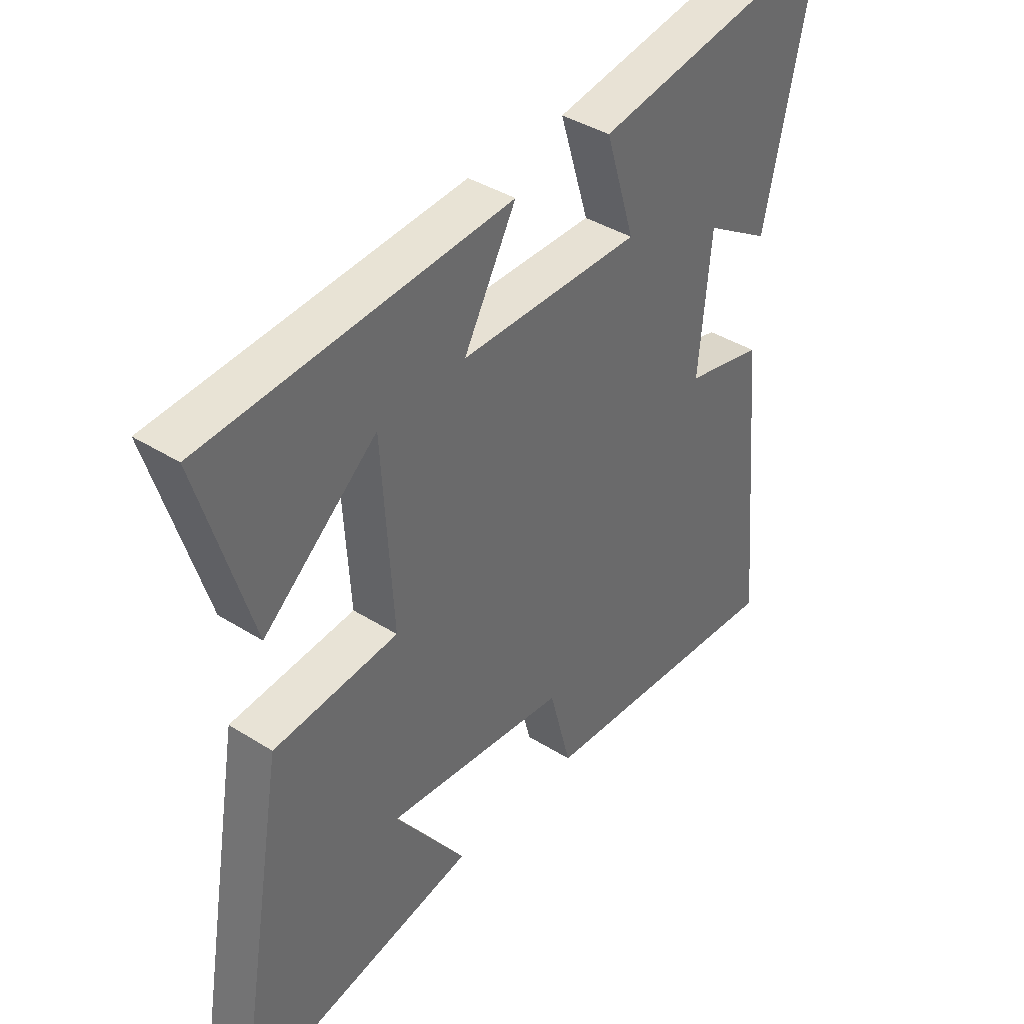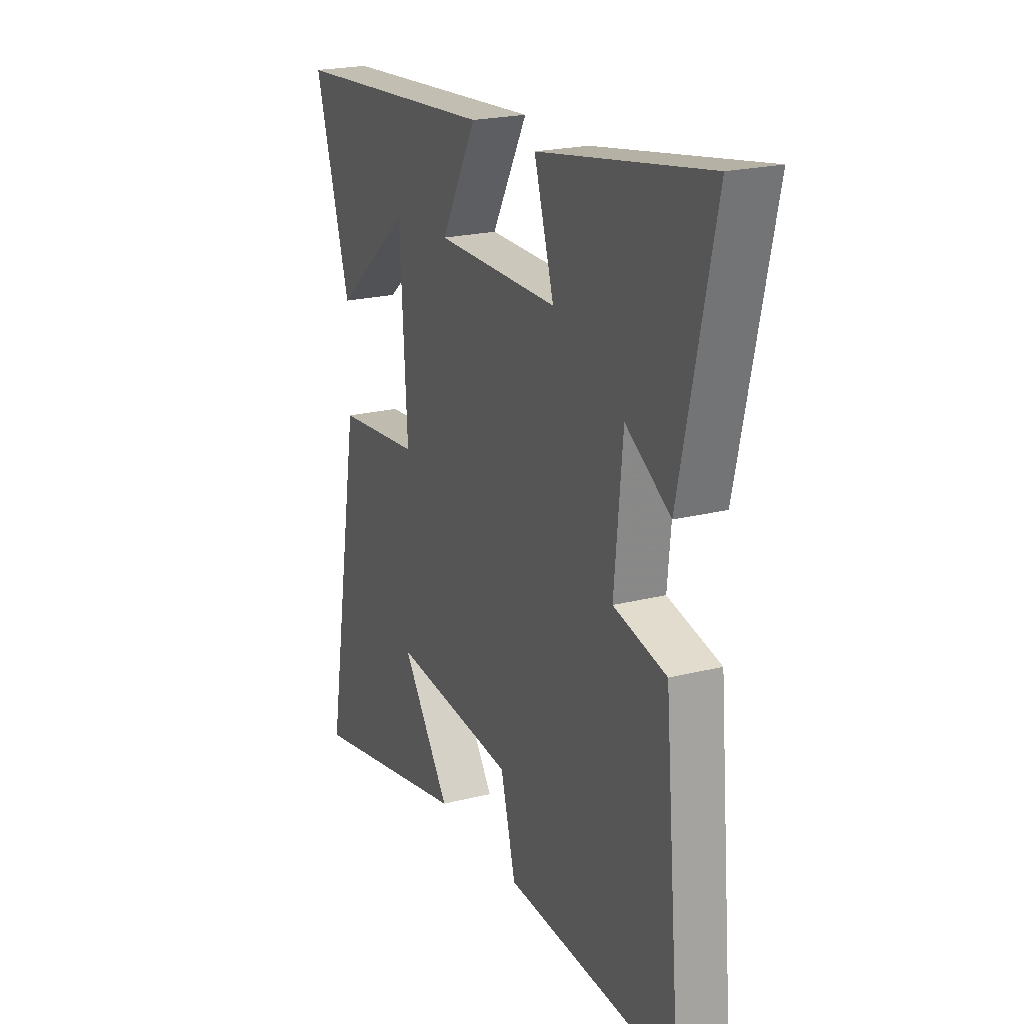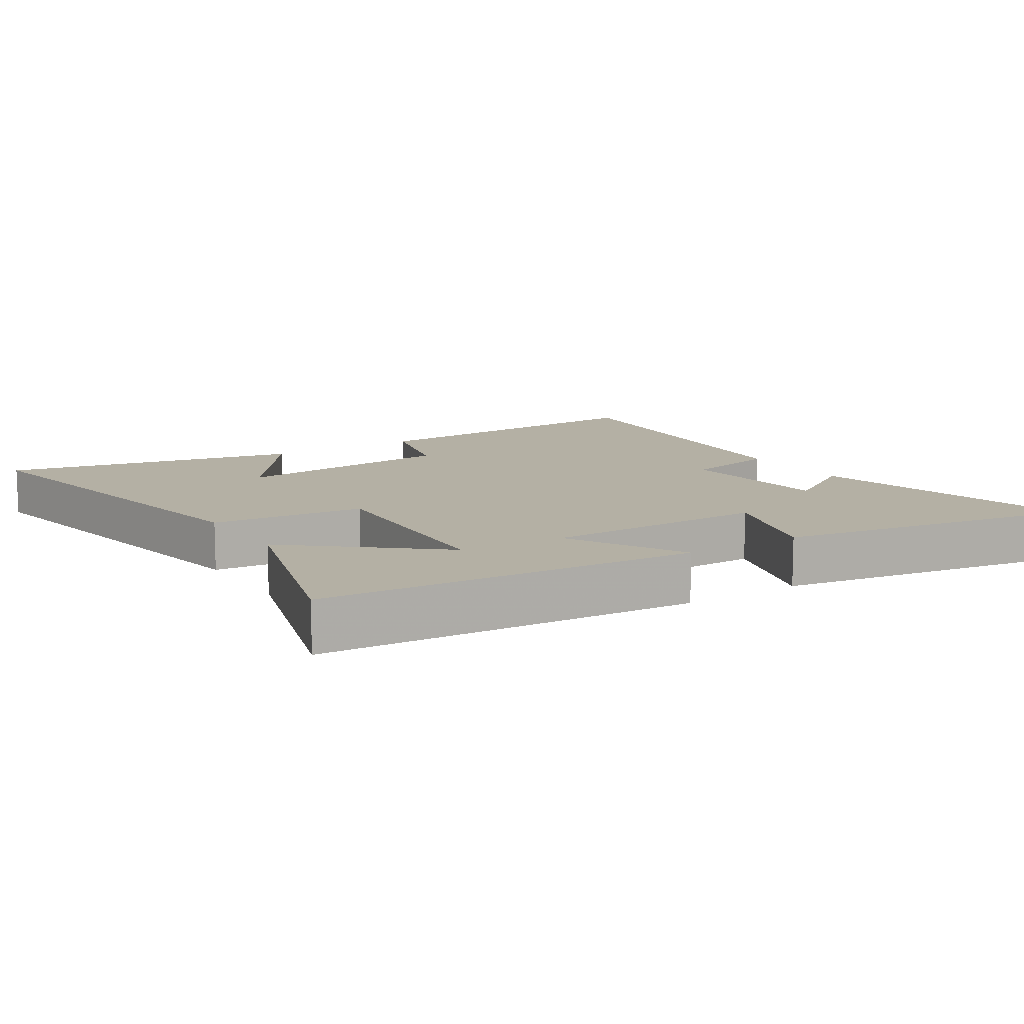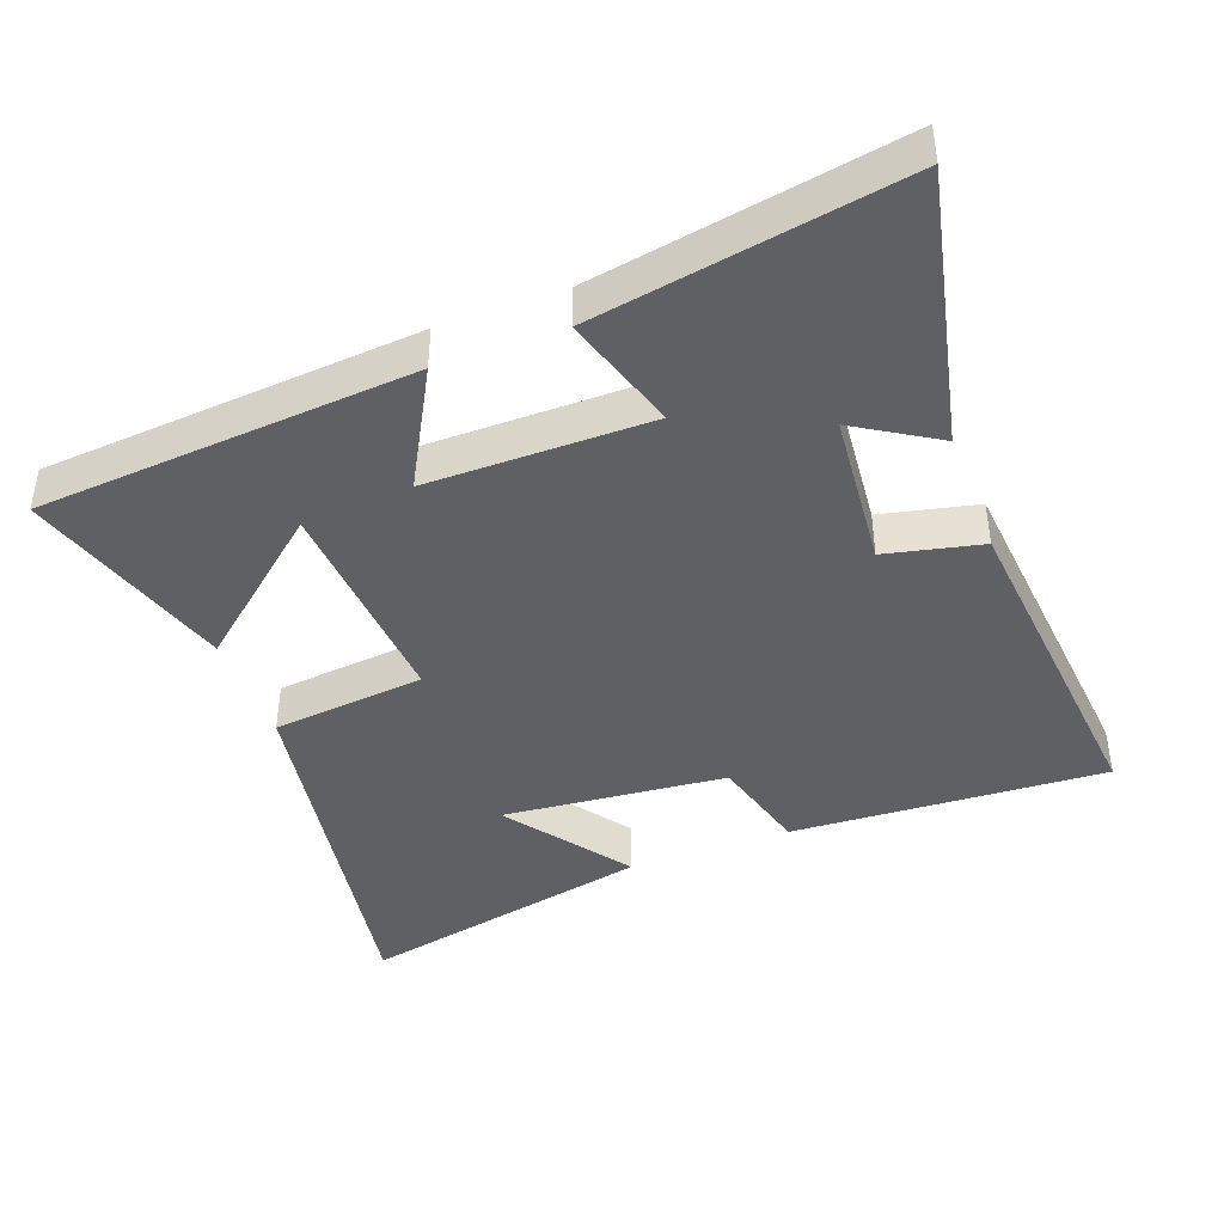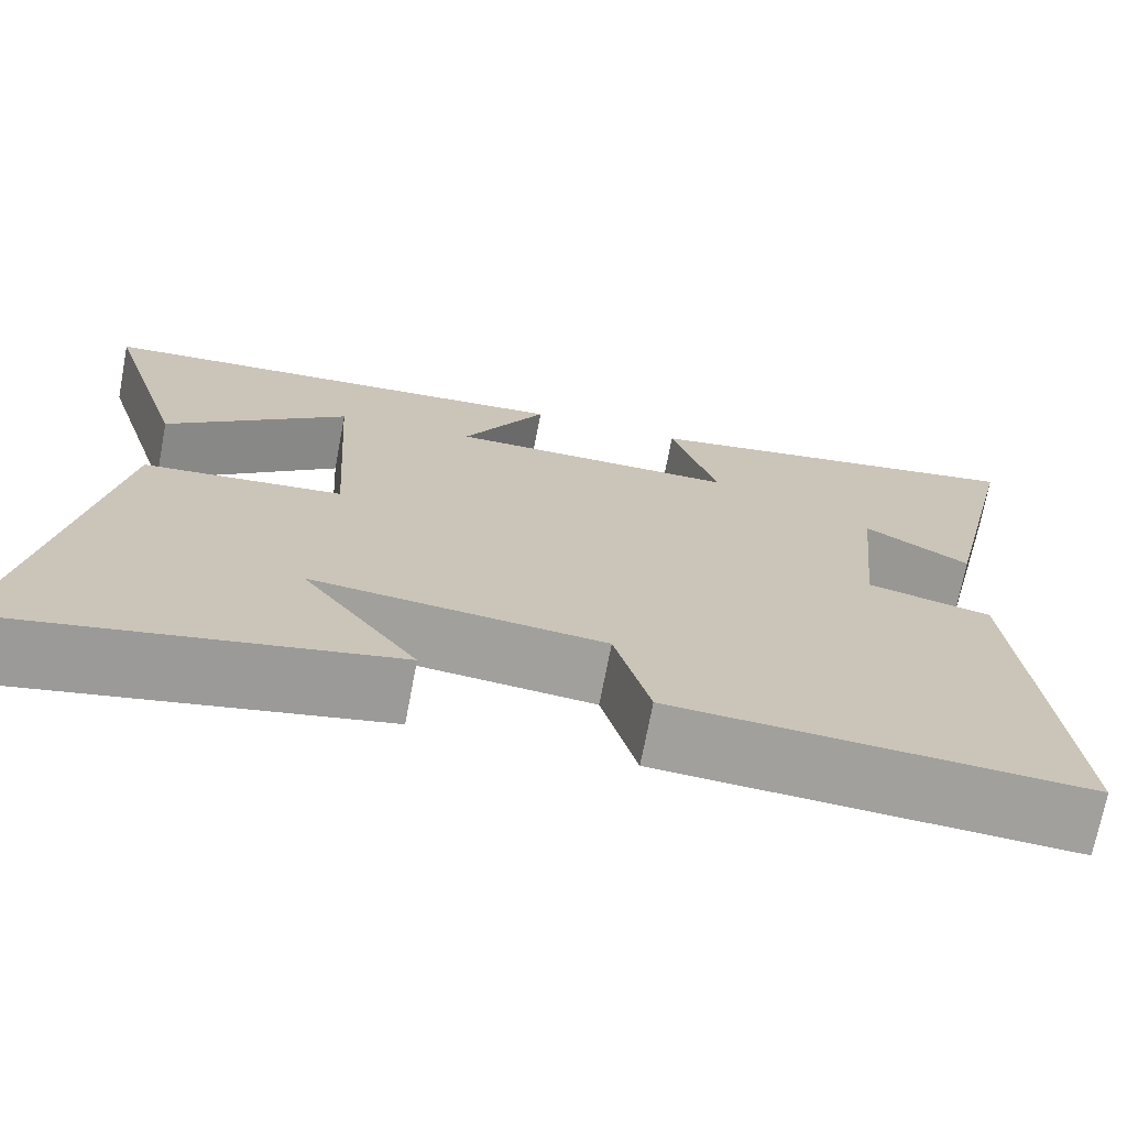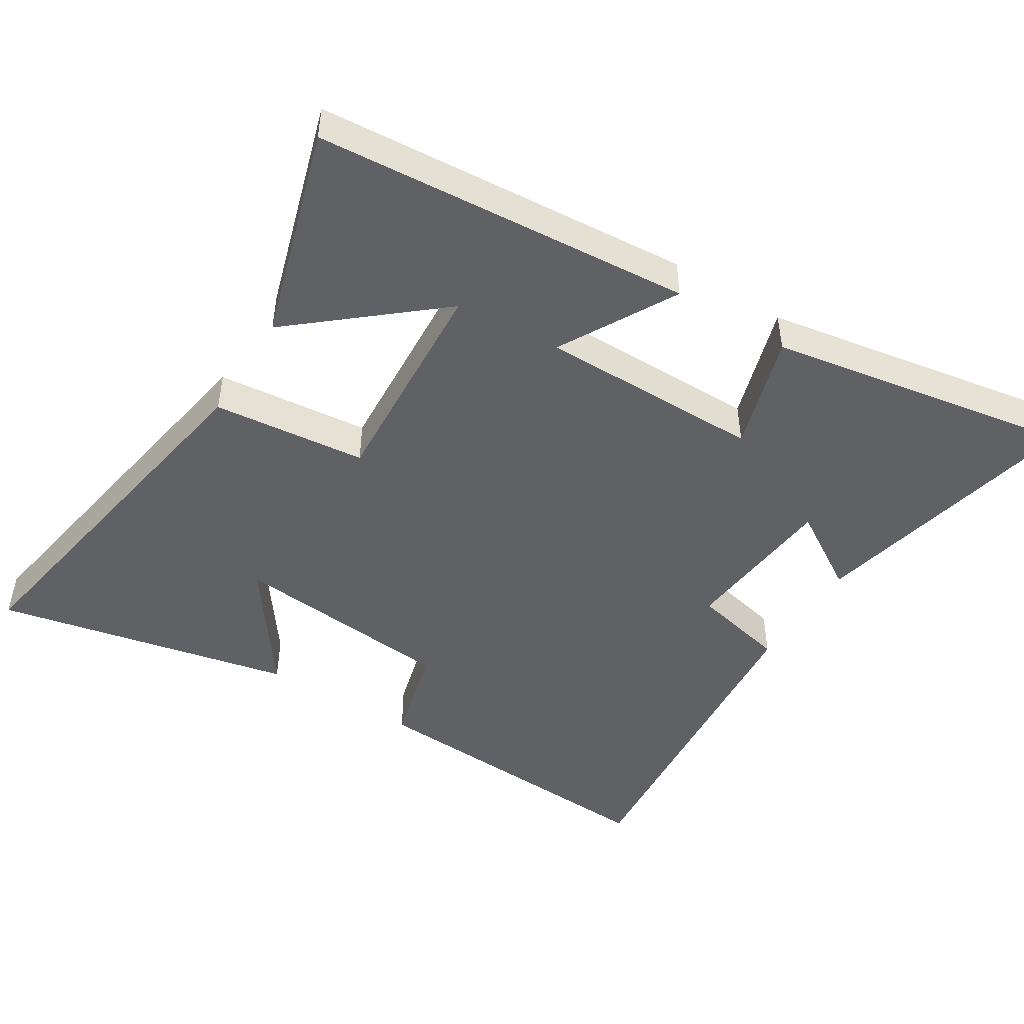
<metadata>
{"format":"obj","ext":"obj","renderer":"f3d","projection":"perspective","resolution":1024,"background":"white","views":[{"elev":39.4,"azim":-51.8,"up":"+Z"},{"elev":21.6,"azim":65.8,"up":"+Z"},{"elev":11.5,"azim":-32.7,"up":"+Y"},{"elev":-42.1,"azim":20.6,"up":"+Y"},{"elev":-71.5,"azim":-10.8,"up":"+Z"},{"elev":-47.2,"azim":-31.9,"up":"+Y"}]}
</metadata>
<code>
v -0.595 0.07 0.458
v -0.041 0.07 0.5
v -0.136 0.07 0.328
v 0.192 0.07 0.328
v 0.139 0.07 0.5
v 0.591 0.07 0.578
v 0.5 0.07 0.171
v 0.381 0.07 0.245
v 0.359 0.07 0.013
v 0.5 0.07 -0.019
v 0.546 0.07 -0.526
v 0.082 0.07 -0.5
v 0.042 0.07 -0.351
v -0.288 0.07 -0.319
v -0.158 0.07 -0.5
v -0.597 0.07 -0.593
v -0.5 0.07 -0.03
v -0.274 0.07 -0.007
v -0.294 0.07 0.317
v -0.5 0.07 0.144
v -0.595 0 0.458
v -0.041 0 0.5
v -0.136 0 0.328
v 0.192 0 0.328
v 0.139 0 0.5
v 0.591 0 0.578
v 0.5 0 0.171
v 0.381 0 0.245
v 0.359 0 0.013
v 0.5 0 -0.019
v 0.546 0 -0.526
v 0.082 0 -0.5
v 0.042 0 -0.351
v -0.288 0 -0.319
v -0.158 0 -0.5
v -0.597 0 -0.593
v -0.5 0 -0.03
v -0.274 0 -0.007
v -0.294 0 0.317
v -0.5 0 0.144
f 19 20 1
f 16 17 18
f 14 15 16
f 14 16 18
f 13 14 18
f 10 11 12 13
f 9 10 13 18
f 8 9 18 19
f 6 7 8
f 4 5 6 8
f 3 4 8 19
f 1 2 3 19
f 21 40 39
f 38 37 36
f 36 35 34
f 38 36 34
f 38 34 33
f 33 32 31 30
f 38 33 30 29
f 39 38 29 28
f 28 27 26
f 28 26 25 24
f 39 28 24 23
f 39 23 22 21
f 1 21 22 2
f 2 22 23 3
f 3 23 24 4
f 4 24 25 5
f 5 25 26 6
f 6 26 27 7
f 7 27 28 8
f 8 28 29 9
f 9 29 30 10
f 10 30 31 11
f 11 31 32 12
f 12 32 33 13
f 13 33 34 14
f 14 34 35 15
f 15 35 36 16
f 16 36 37 17
f 17 37 38 18
f 18 38 39 19
f 19 39 40 20
f 20 40 21 1

</code>
